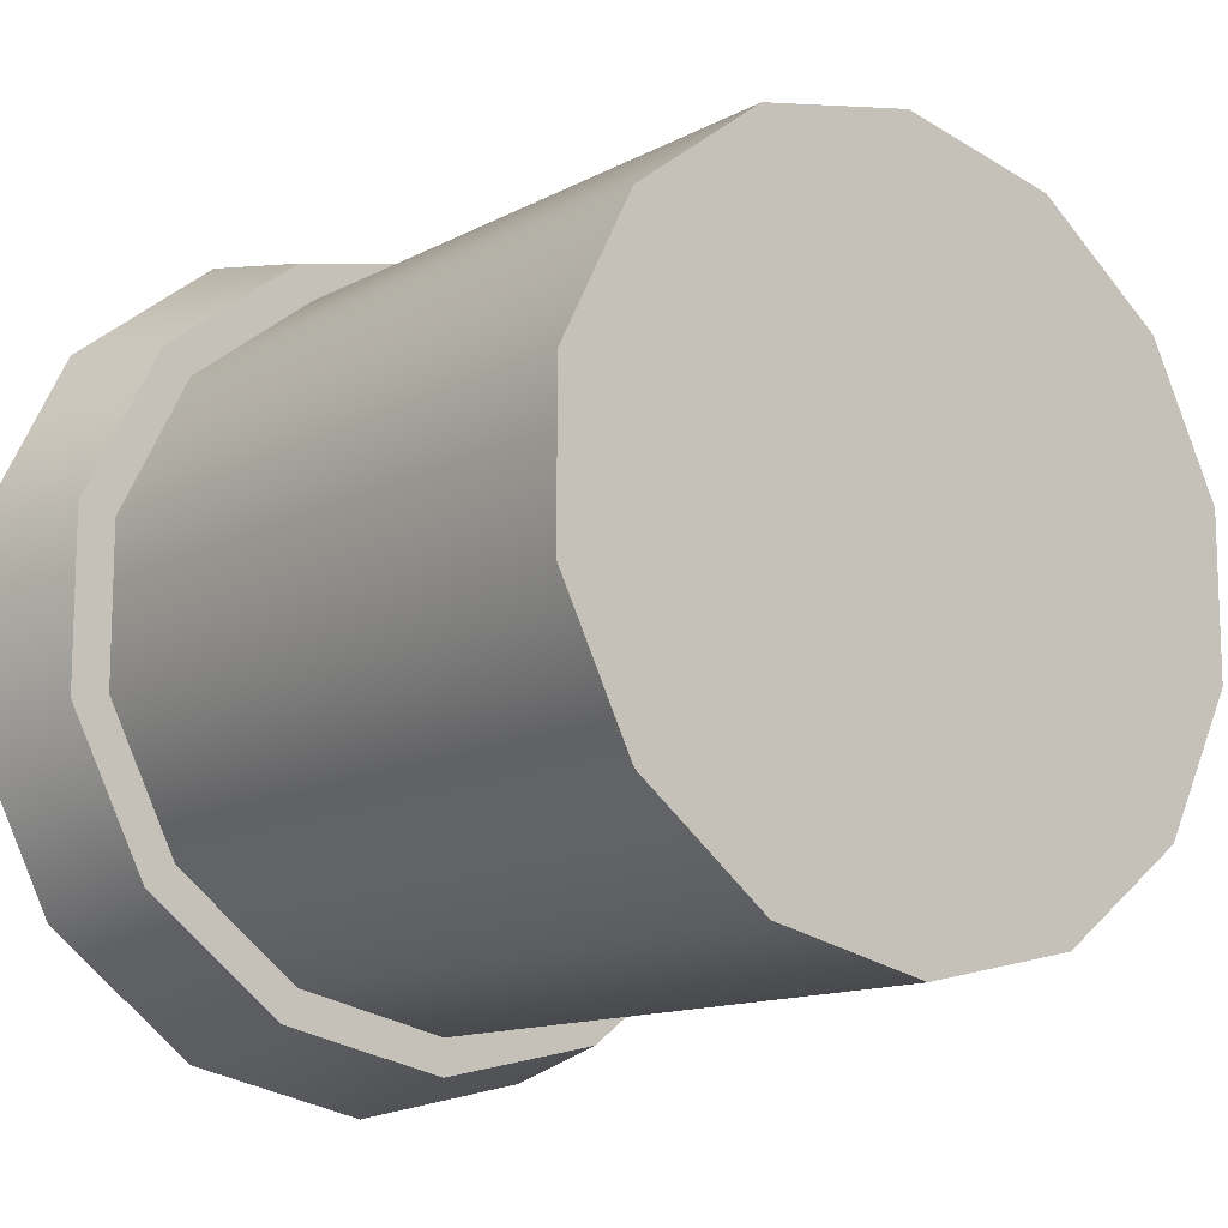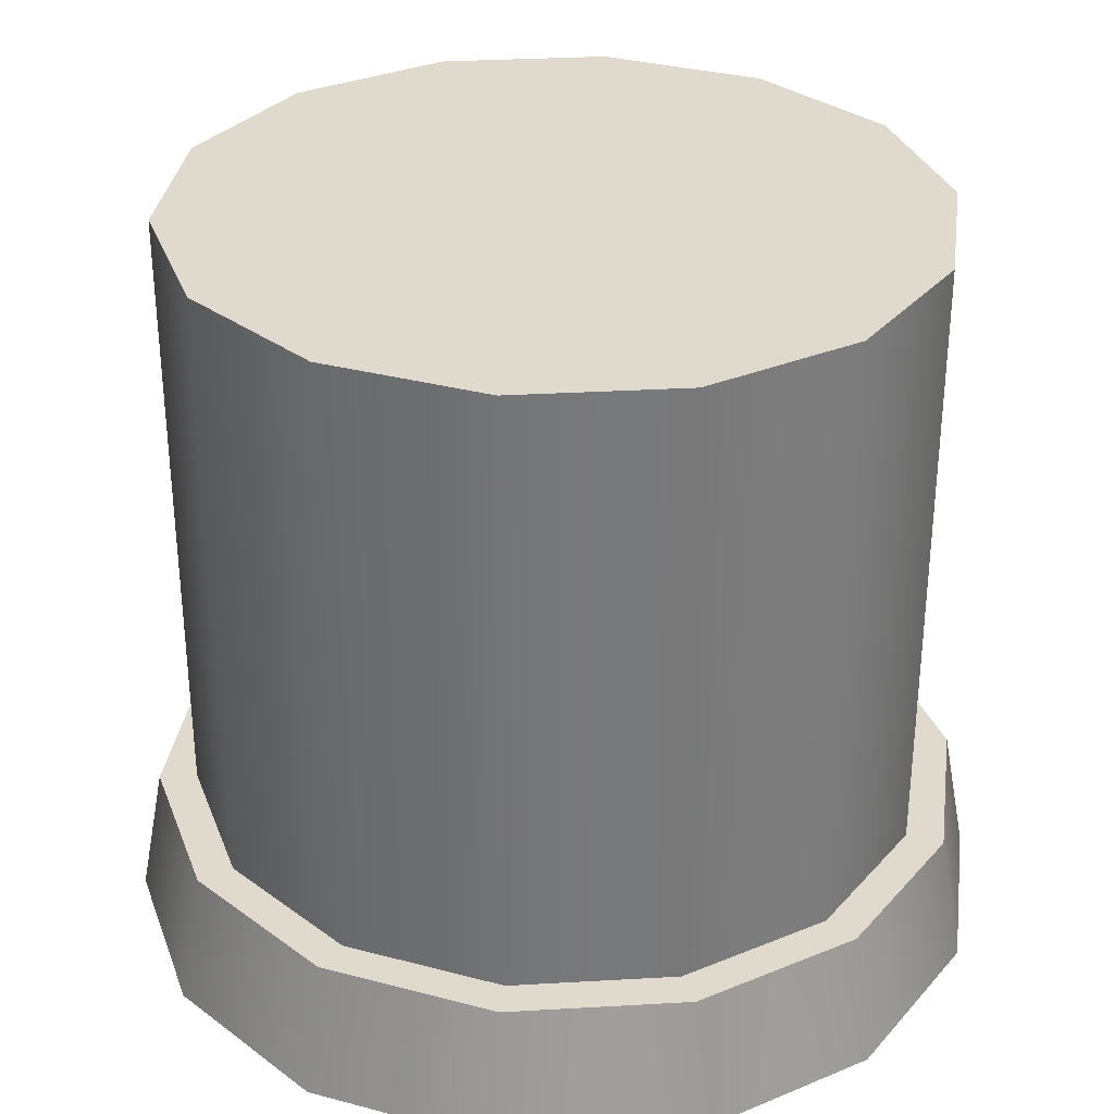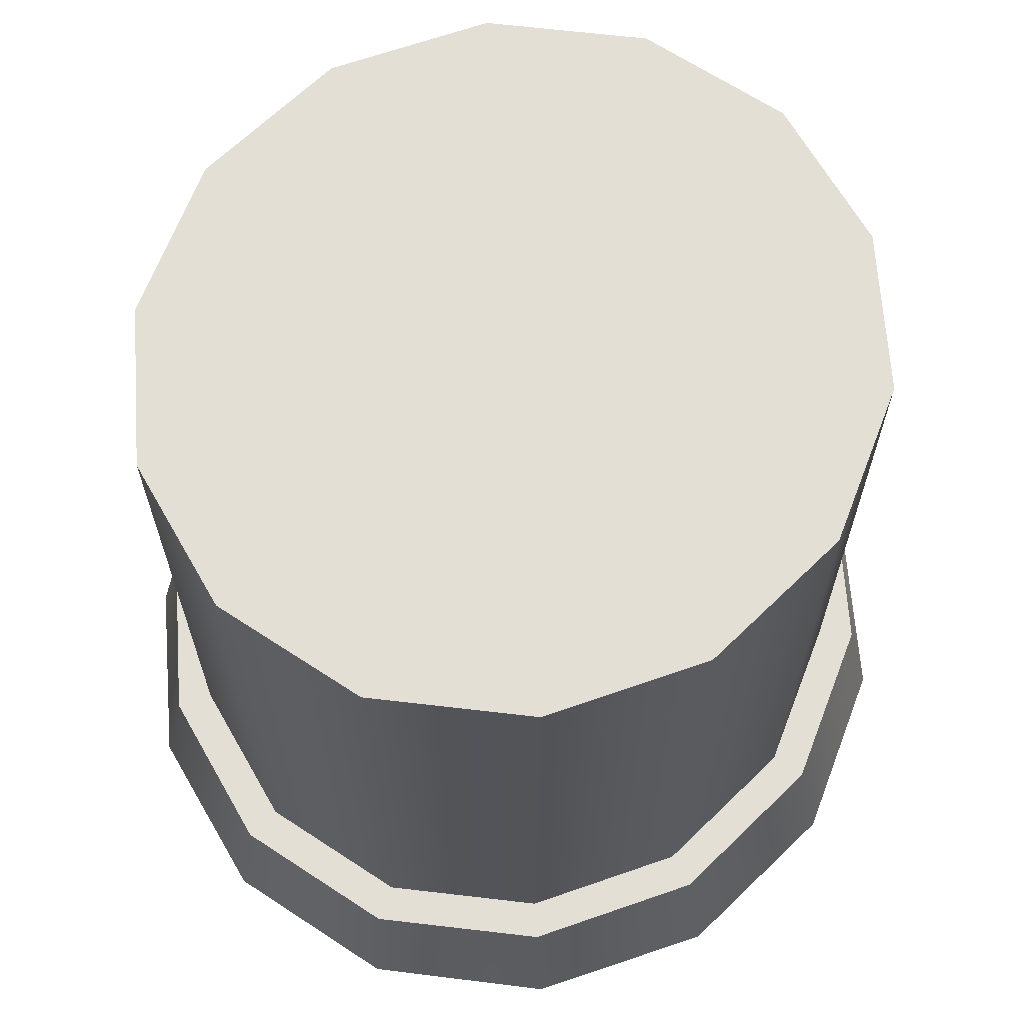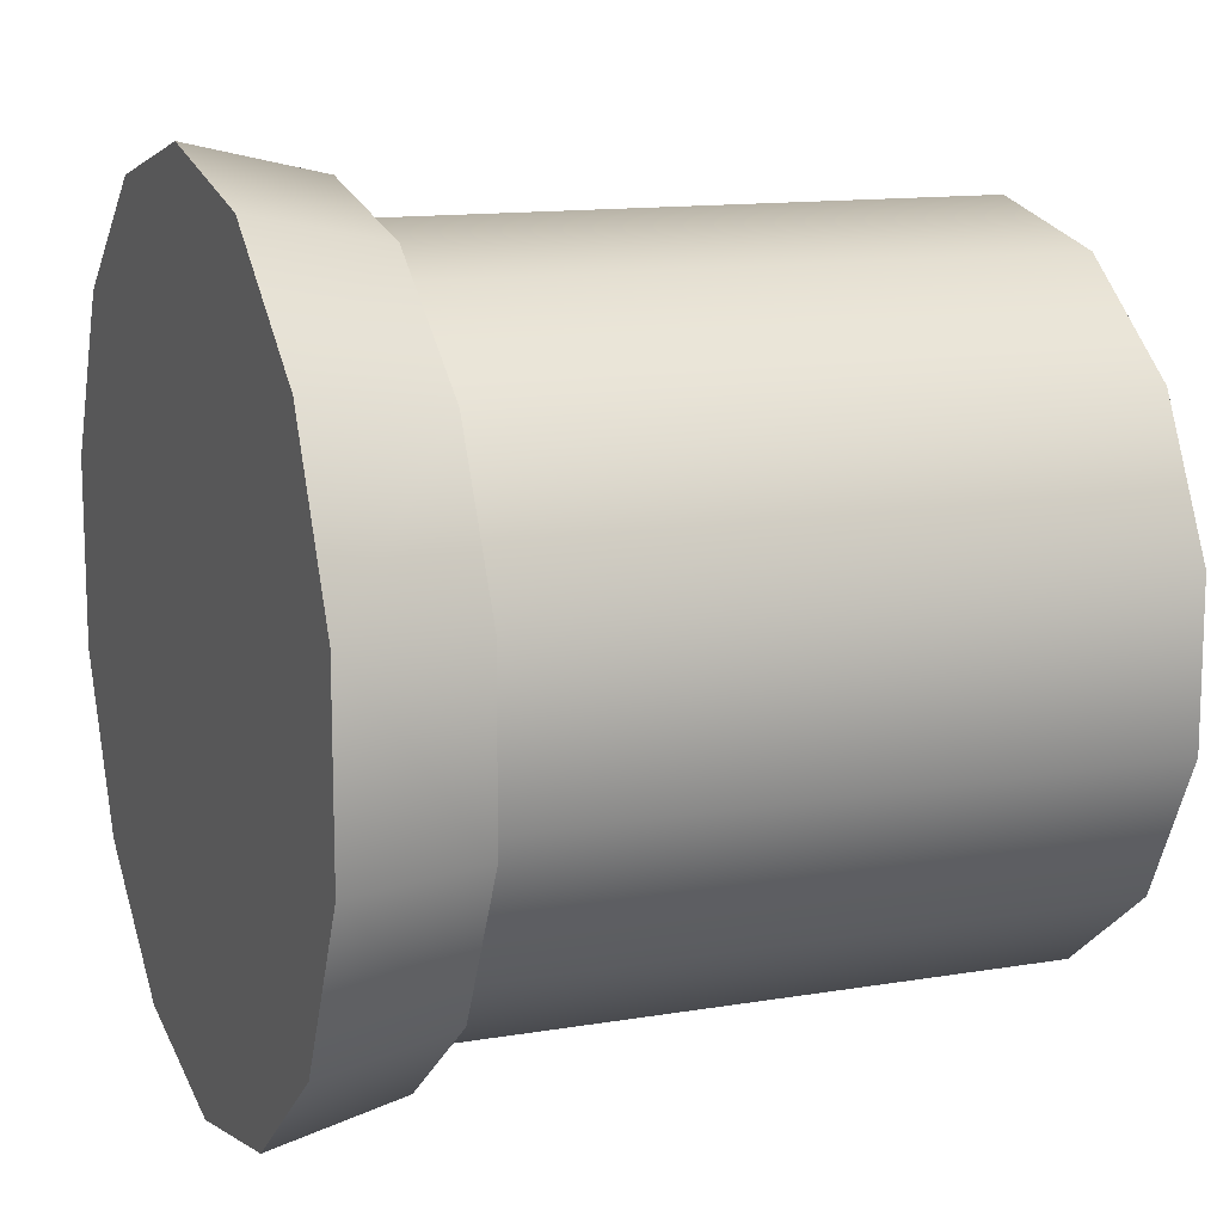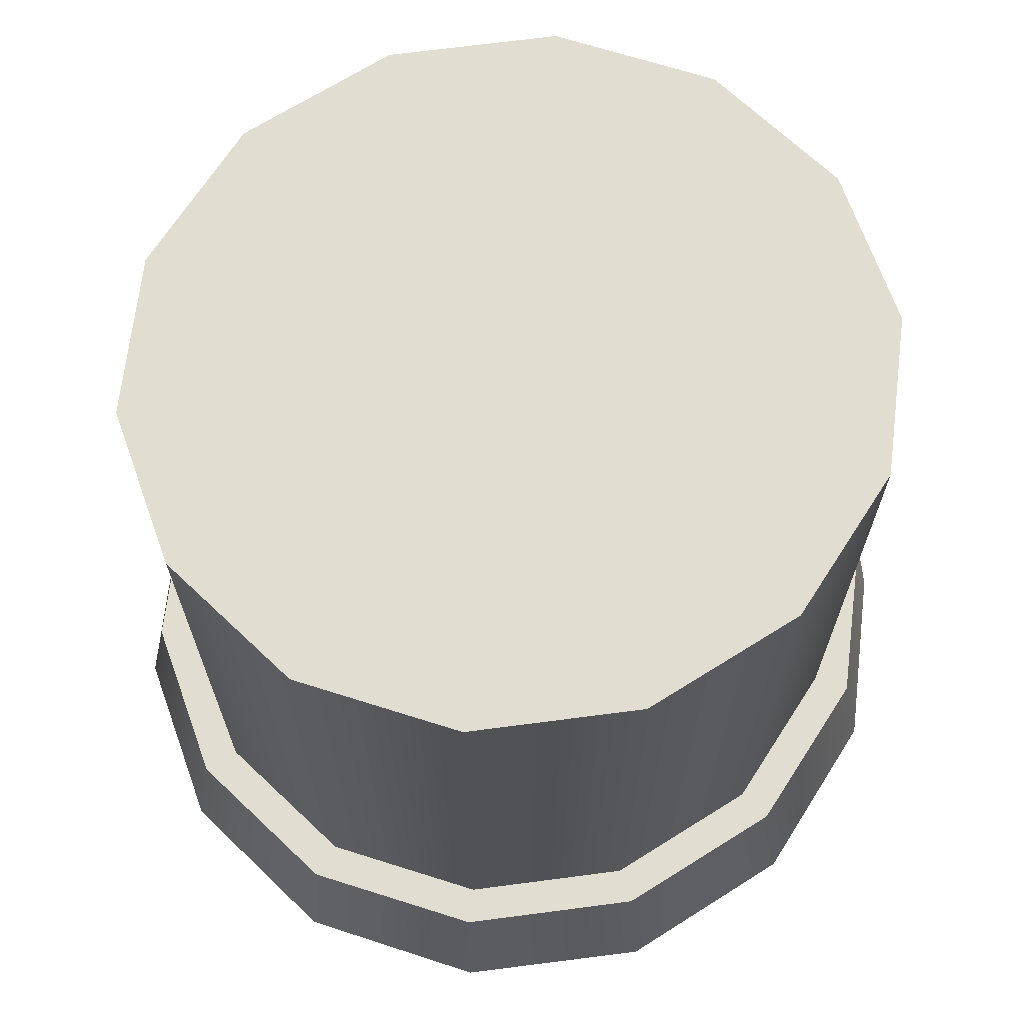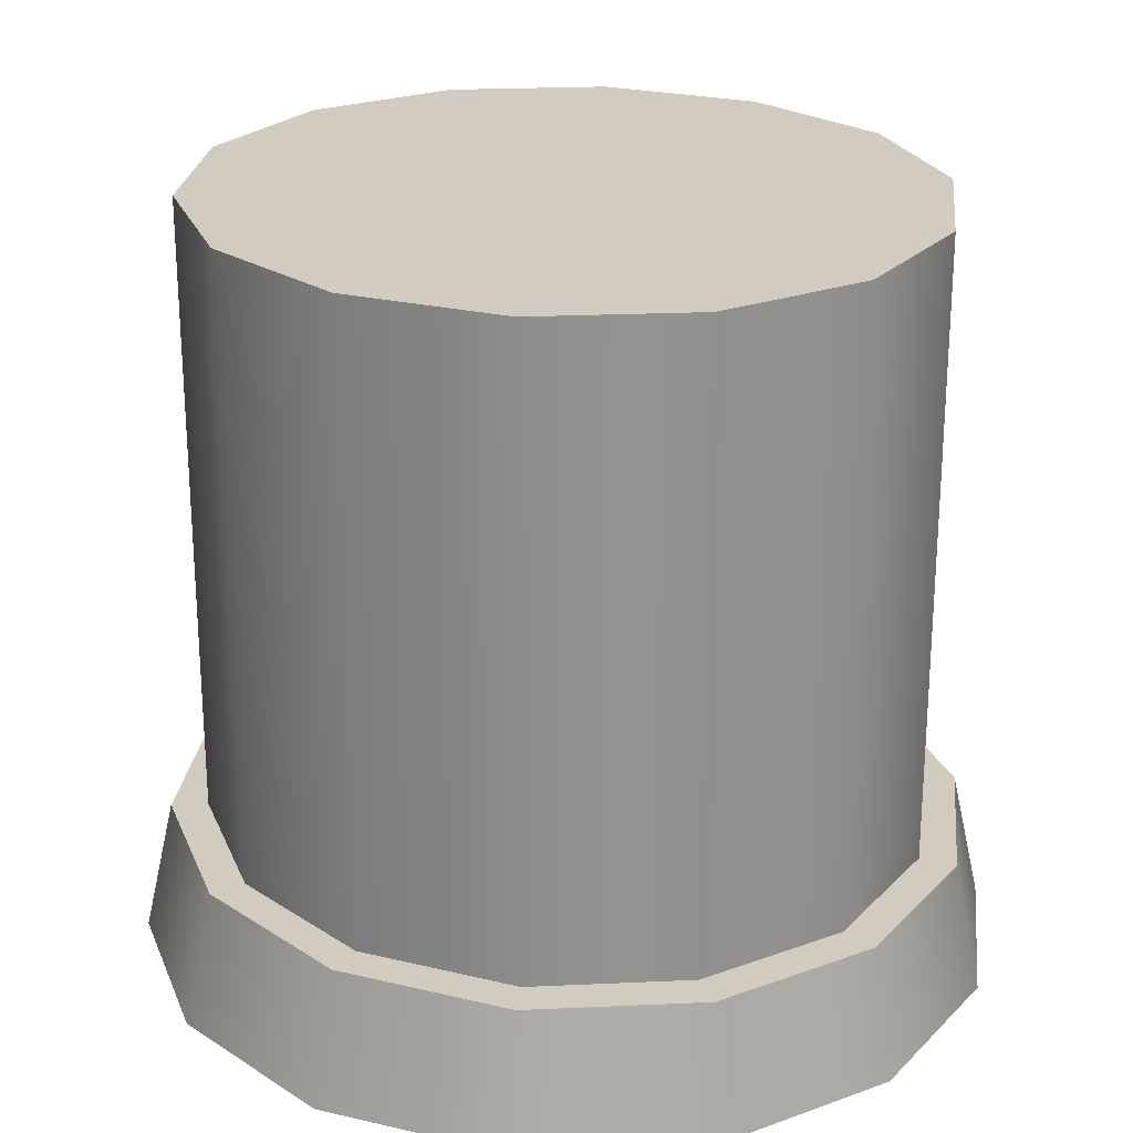
<metadata>
{"format":"obj","ext":"obj","renderer":"f3d","projection":"perspective","resolution":1024,"background":"white","views":[{"elev":-12.7,"azim":140.9,"up":"+Z"},{"elev":32.7,"azim":-172.2,"up":"+Y"},{"elev":66.3,"azim":123.4,"up":"+Y"},{"elev":12.8,"azim":68.6,"up":"+Z"},{"elev":68.9,"azim":-19.8,"up":"+Y"},{"elev":24.1,"azim":-121.0,"up":"+Y"}]}
</metadata>
<code>
o Cylinder.003
v 0.06717 -0.05652 -1.964
v 1.065 -0.05652 -1.746
v -0.9303 -0.05652 -1.746
v 0.06717 -0.05652 -2.142
v 2.309 -0.05652 -0.2538
v 1.146 -0.05652 -1.907
v 2.011 -0.05652 -1.247
v 1.247 -0.05652 -2.108
v 2.193 -0.05652 -1.386
v 2.553 -0.05652 -1.697
v 2.719 -0.05652 -0.3434
v 3.167 -0.05652 -0.4543
v 3.167 -0.05652 0.9253
v 2.992 0.9202 -0.403
v 2.413 0.9202 -1.554
v 2.193 0.9202 -1.386
v 1.369 0.9202 -2.35
v 2.719 0.9202 -0.3434
v 2.719 5.519 -0.3434
v 2.719 0.9202 0.8144
v 2.193 5.519 -1.386
v 2.011 5.519 -1.247
v 1.247 5.519 -2.108
v 1.247 0.9202 -2.108
v 1.146 5.519 -1.907
v 0.06717 5.519 -2.366
v 0.06717 5.519 -2.142
v 0.06717 0.9202 -2.366
v -1.113 5.519 -2.108
v -1.113 0.9202 -2.108
v -1.011 5.519 -1.907
v -2.059 5.519 -1.386
v -2.059 0.9202 -1.386
v -1.876 5.519 -1.247
v -2.584 5.519 -0.3434
v -2.584 0.9202 -0.3434
v -2.356 5.519 -0.2936
v -2.584 5.519 0.8144
v -2.584 0.9202 0.8144
v -2.356 5.519 0.7646
v -2.059 5.519 1.857
v -1.876 5.519 1.718
v -1.011 5.519 2.378
v -1.113 5.519 2.579
v 2.011 5.519 1.718
v 1.146 5.519 2.378
v 1.247 5.519 2.579
v 0.06717 5.519 2.613
v 2.193 5.519 1.857
v 2.193 0.9202 1.857
v 2.719 5.519 0.8144
v 1.247 0.9202 2.579
v 0.06717 0.9202 2.837
v 1.369 0.9202 2.821
v 0.06717 0.9202 3.105
v 0.06717 -0.05652 3.336
v -1.234 0.9202 2.821
v -1.312 -0.05652 3.029
v 1.447 -0.05652 3.029
v -1.113 0.9202 2.579
v -2.059 0.9202 1.857
v 0.06717 5.519 2.837
v -2.278 0.9202 2.025
v -2.419 -0.05652 2.168
v -2.858 0.9202 0.8741
v -3.033 -0.05652 0.9253
v -2.584 -0.05652 0.8144
v -3.033 -0.05652 -0.4543
v -2.059 -0.05652 1.857
v -2.584 -0.05652 -0.3434
v -2.858 0.9202 -0.403
v -2.278 0.9202 -1.554
v -2.419 -0.05652 -1.697
v -1.234 0.9202 -2.35
v -1.312 -0.05652 -2.557
v 0.06717 0.9202 -2.634
v 0.06717 -0.05652 -2.864
v 1.447 -0.05652 -2.557
v 0.06717 -0.05652 -2.366
v -1.113 -0.05652 -2.108
v -1.011 -0.05652 -1.907
v -1.876 -0.05652 -1.247
v -1.73 -0.05652 -1.136
v -2.174 -0.05652 -0.2538
v -2.174 -0.05652 0.7248
v -2.356 -0.05652 -0.2936
v -1.73 -0.05652 1.607
v -0.9303 -0.05652 2.217
v -1.876 -0.05652 1.718
v 0.06717 -0.05652 2.435
v -2.356 -0.05652 0.7646
v 1.065 -0.05652 2.217
v 0.06717 -0.05652 2.613
v -1.011 -0.05652 2.378
v -1.113 -0.05652 2.579
v 0.06717 -0.05652 2.837
v 1.247 -0.05652 2.579
v 1.146 -0.05652 2.378
v 2.011 -0.05652 1.718
v 1.865 -0.05652 1.607
v 2.309 -0.05652 0.7248
v 2.491 -0.05652 0.7646
v 2.491 -0.05652 -0.2936
v 2.719 -0.05652 0.8144
v 2.193 -0.05652 1.857
v 2.553 -0.05652 2.168
v 2.413 0.9202 2.025
v 2.992 0.9202 0.8741
v 1.865 -0.05652 -1.136
v -2.059 -0.05652 -1.386
v 2.491 5.519 0.7646
v 2.491 5.519 -0.2936
f 1 2 5
f 1 6 2
f 3 1 5
f 3 4 1
f 1 4 6
f 2 6 7
f 4 8 6
f 6 9 7
f 6 8 9
f 9 10 12
f 8 10 9
f 7 9 11
f 9 12 11
f 11 12 13
f 14 13 12
f 15 14 12
f 15 12 10
f 16 15 17
f 18 15 16
f 17 15 10
f 18 14 15
f 21 19 18
f 19 20 18
f 20 14 18
f 21 18 16
f 23 21 16
f 22 21 23
f 22 19 21
f 26 23 24
f 23 16 24
f 25 23 26
f 22 23 25
f 27 26 29
f 25 26 27
f 29 26 28
f 26 24 28
f 32 29 30
f 29 28 30
f 31 29 32
f 27 29 31
f 35 32 33
f 32 30 33
f 34 32 35
f 31 32 34
f 38 35 36
f 35 33 36
f 37 35 38
f 34 35 37
f 41 38 39
f 38 36 39
f 42 40 38
f 37 38 40
f 42 38 41
f 42 41 44
f 42 44 43
f 46 47 49
f 48 47 46
f 46 49 45
f 51 49 50
f 49 52 50
f 45 49 51
f 49 47 52
f 47 53 52
f 52 53 55
f 50 52 54
f 52 55 54
f 59 55 56
f 55 58 56
f 60 57 55
f 55 57 58
f 59 54 55
f 60 55 53
f 62 44 60
f 44 61 60
f 61 57 60
f 62 60 53
f 47 62 53
f 48 62 47
f 43 62 48
f 43 44 62
f 44 41 61
f 41 39 61
f 39 63 61
f 61 63 57
f 57 63 64
f 63 66 64
f 39 65 63
f 63 65 66
f 70 67 66
f 69 66 67
f 66 71 68
f 70 66 68
f 66 65 71
f 69 64 66
f 68 71 72
f 36 72 71
f 36 71 65
f 36 33 72
f 33 74 72
f 73 72 74
f 68 72 73
f 33 30 74
f 30 76 74
f 75 74 76
f 73 74 75
f 30 28 76
f 24 76 28
f 76 78 77
f 75 76 77
f 76 17 78
f 24 17 76
f 8 78 10
f 79 78 8
f 17 10 78
f 79 77 78
f 79 80 75
f 81 80 79
f 4 79 8
f 81 79 4
f 79 75 77
f 3 81 4
f 83 81 3
f 83 82 81
f 82 80 81
f 84 83 3
f 84 82 83
f 87 85 84
f 85 86 84
f 84 86 82
f 87 84 5
f 84 3 5
f 90 88 87
f 88 89 87
f 87 91 85
f 87 89 91
f 90 87 5
f 85 91 86
f 91 67 70
f 89 67 91
f 91 70 86
f 92 90 5
f 92 93 90
f 90 94 88
f 90 93 94
f 88 94 89
f 93 95 94
f 94 69 89
f 94 95 69
f 95 64 69
f 93 96 95
f 96 58 95
f 95 58 64
f 96 97 59
f 98 97 96
f 98 96 93
f 96 56 58
f 96 59 56
f 92 98 93
f 100 98 92
f 100 99 98
f 99 97 98
f 5 101 100
f 101 99 100
f 100 92 5
f 5 102 101
f 101 102 99
f 5 103 102
f 103 104 102
f 99 102 104
f 105 104 13
f 99 104 105
f 103 11 104
f 11 13 104
f 97 105 106
f 105 13 106
f 99 105 97
f 106 54 59
f 97 106 59
f 106 107 54
f 13 107 106
f 50 54 107
f 13 108 107
f 20 107 108
f 20 50 107
f 20 108 14
f 14 108 13
f 109 103 5
f 109 7 103
f 7 11 103
f 2 109 5
f 2 7 109
f 89 69 67
f 82 86 70
f 82 110 80
f 82 70 110
f 80 110 73
f 110 70 68
f 110 68 73
f 80 73 75
f 36 65 39
f 57 64 58
f 19 51 20
f 51 50 20
f 111 51 19
f 45 51 111
f 111 19 112
f 22 112 19
f 16 17 24
f 45 111 112
f 112 22 45
f 22 25 45
f 25 27 48
f 27 31 48
f 31 34 42
f 34 37 42
f 37 40 42
f 42 43 31
f 43 48 31
f 48 46 25
f 46 45 25

</code>
